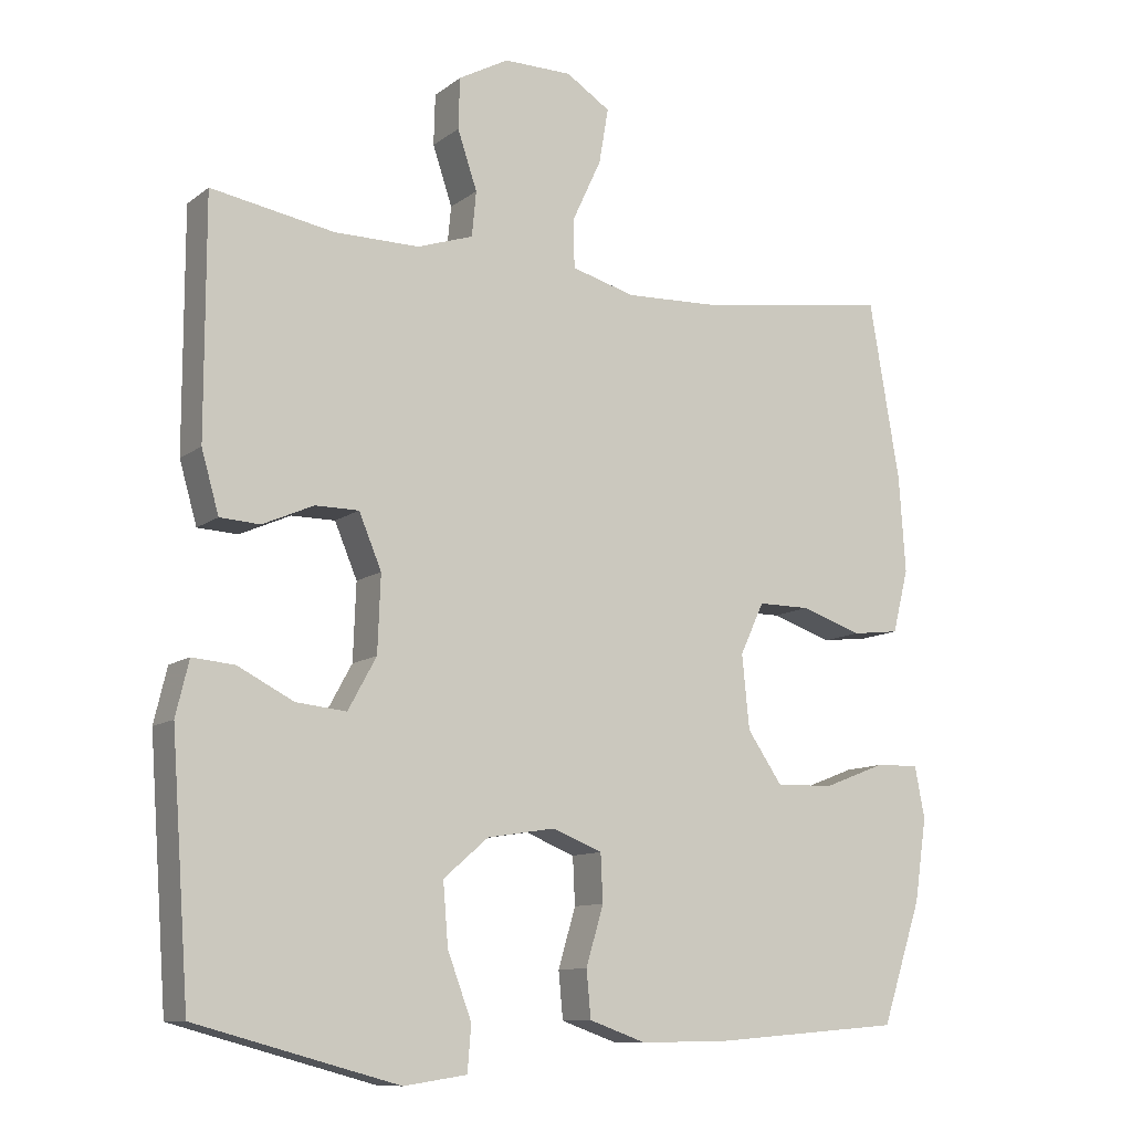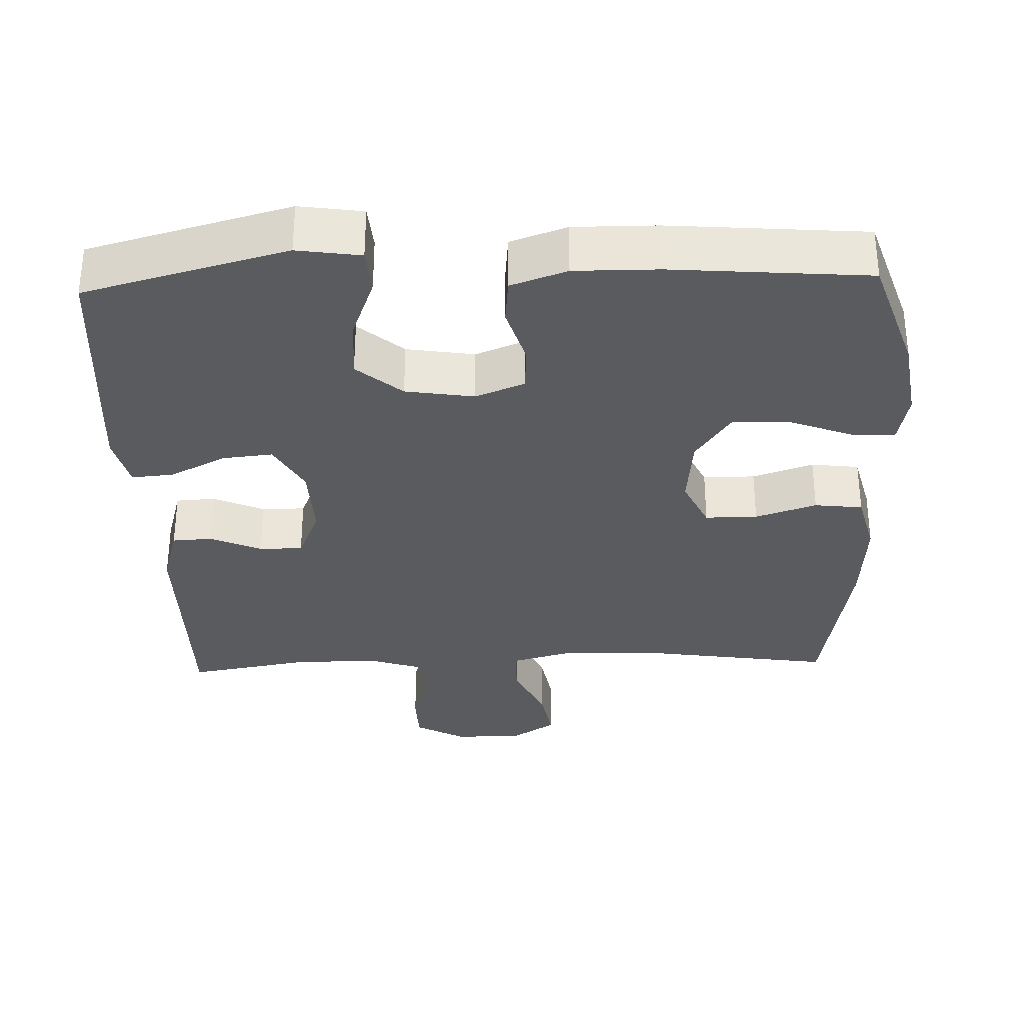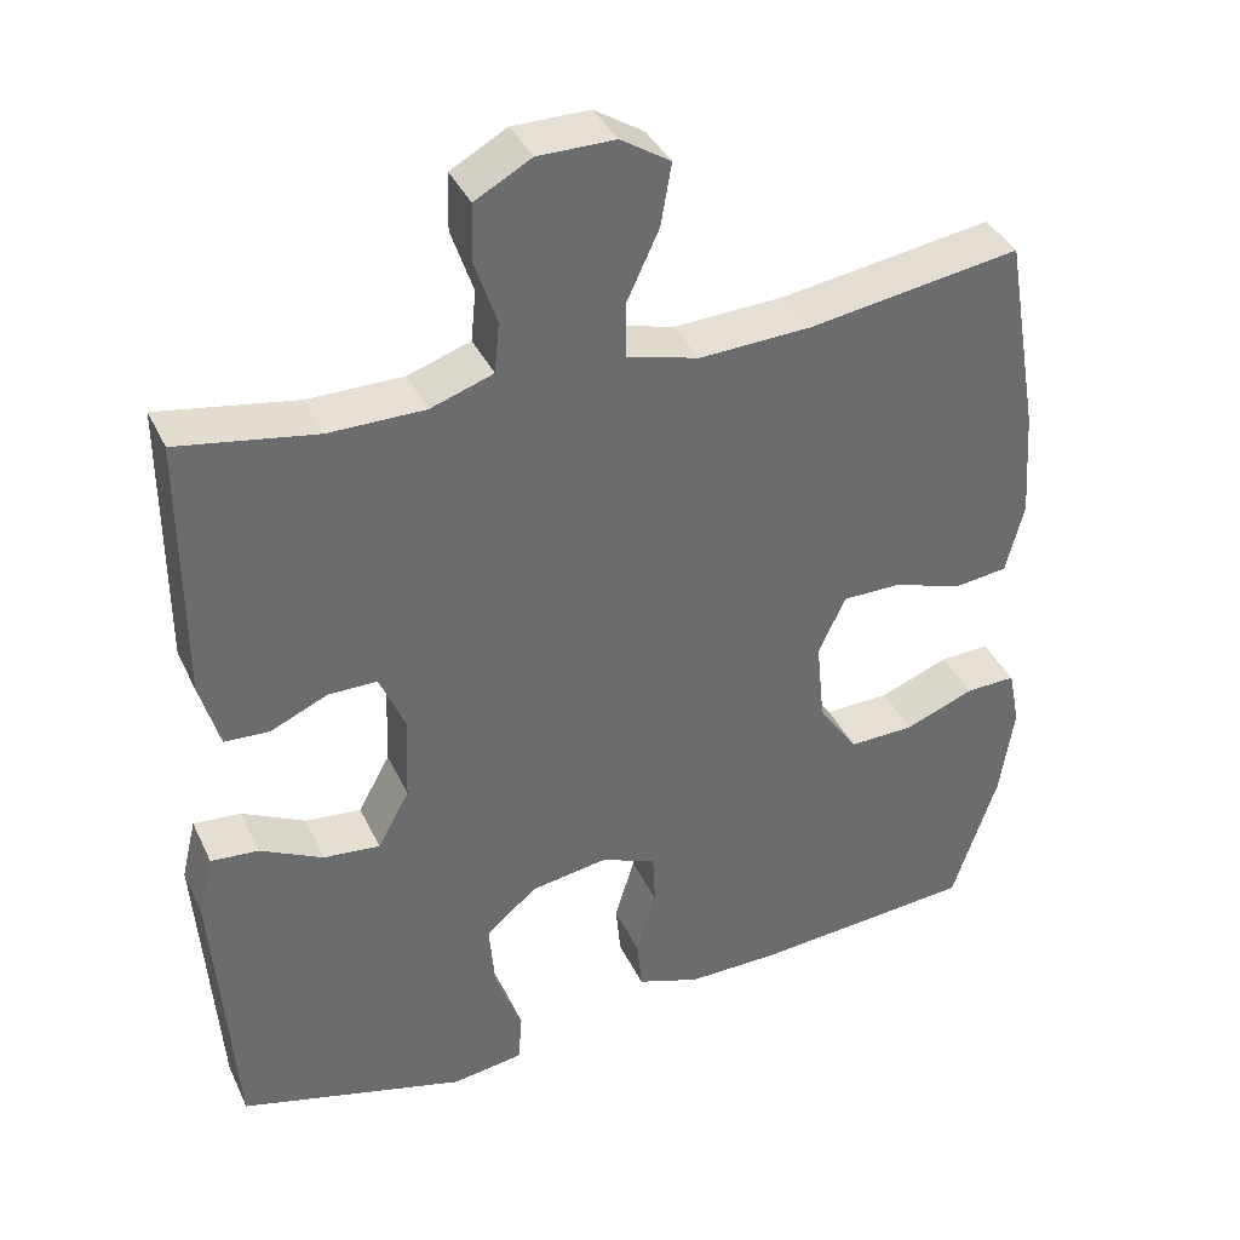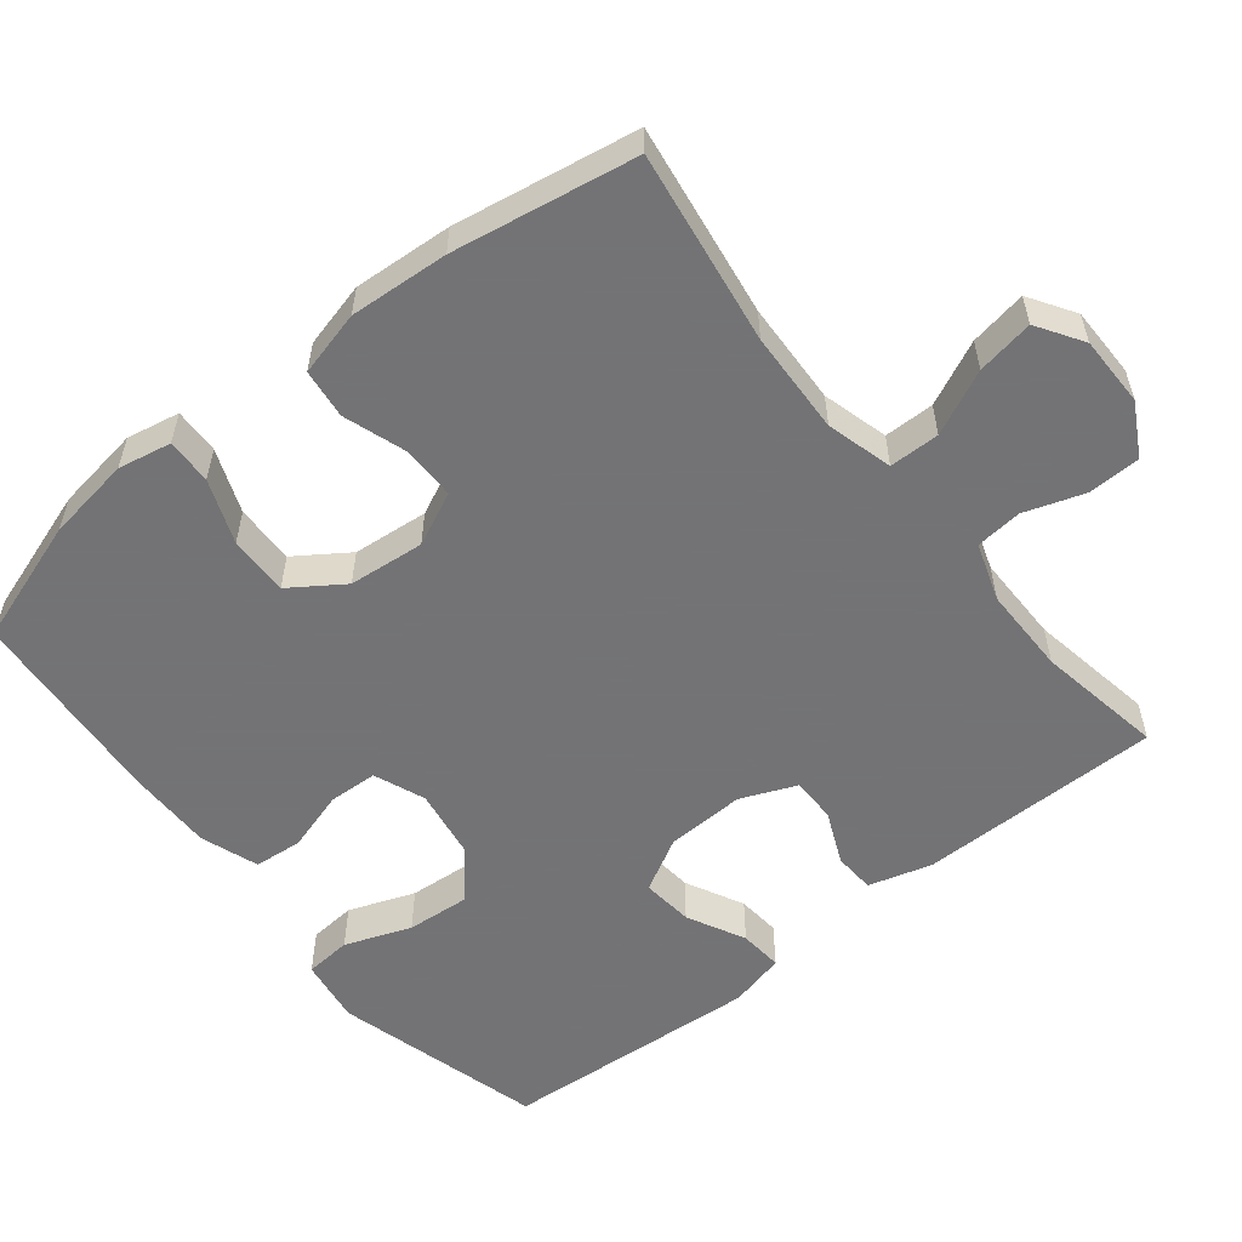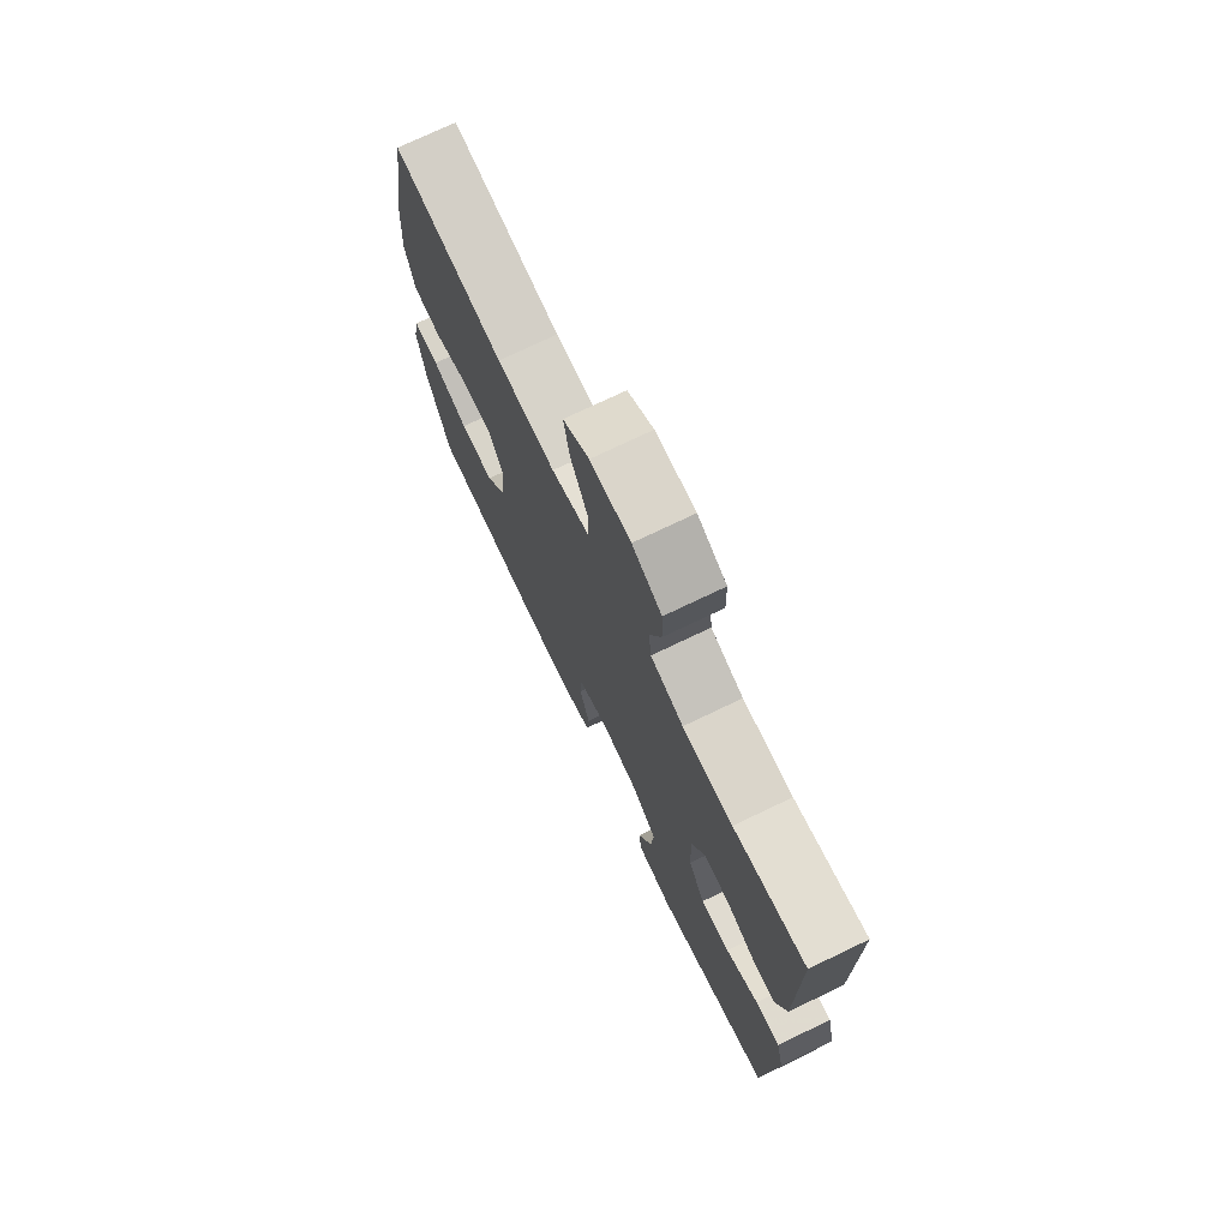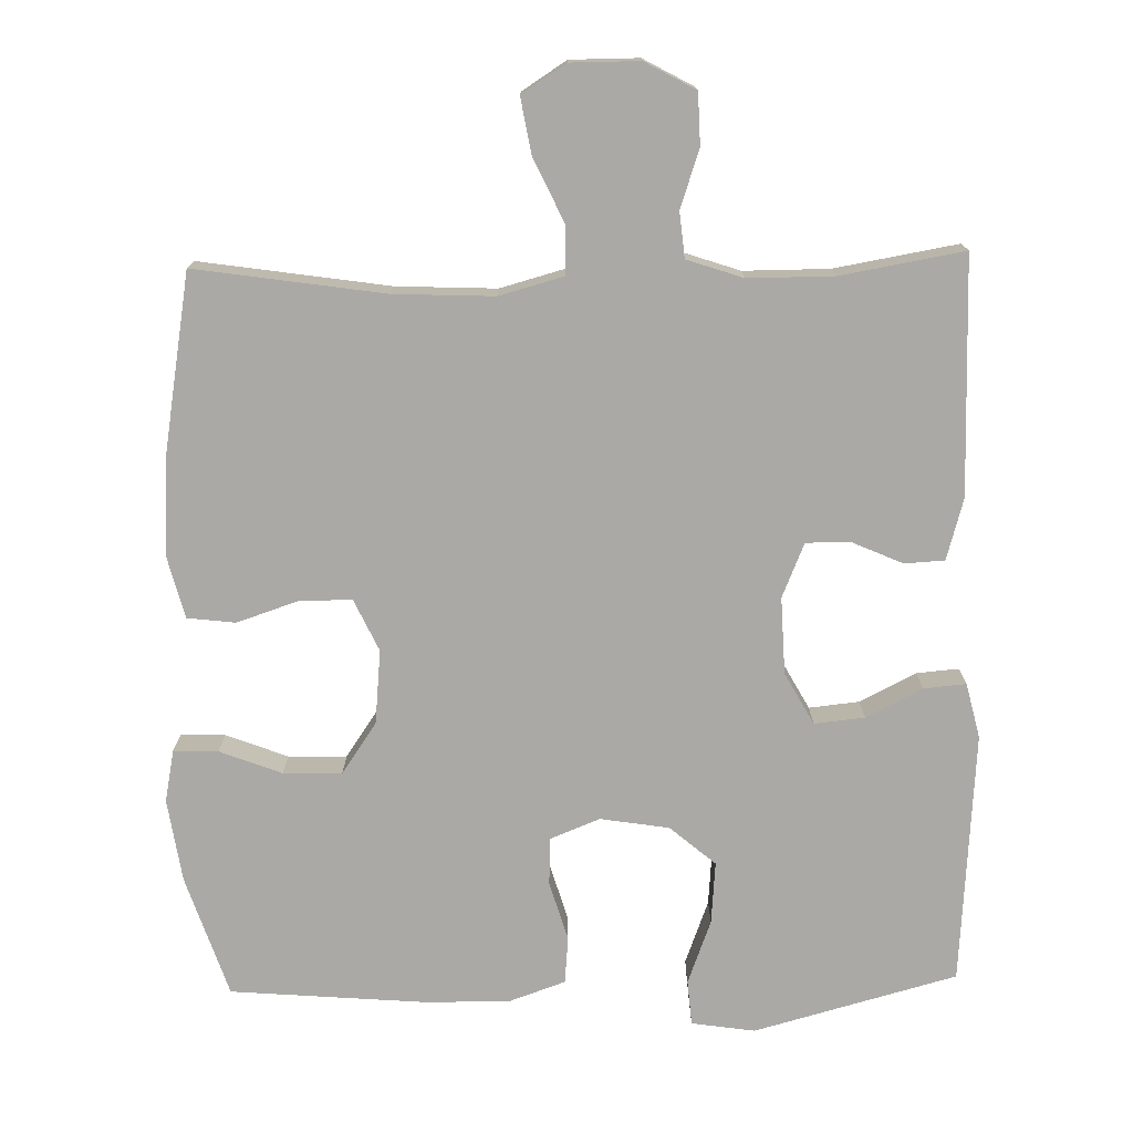
<metadata>
{"format":"obj","ext":"obj","renderer":"f3d","projection":"perspective","resolution":1024,"background":"white","views":[{"elev":-10.7,"azim":149.9,"up":"+Z"},{"elev":-32.4,"azim":-178.0,"up":"+Y"},{"elev":38.2,"azim":156.8,"up":"+Z"},{"elev":-56.0,"azim":-51.3,"up":"+Y"},{"elev":74.3,"azim":64.4,"up":"+Z"},{"elev":-75.5,"azim":1.3,"up":"+Y"}]}
</metadata>
<code>
v 0.5 0.07 -0.5
v 0.222 0.07 -0.575
v 0.135 0.07 -0.562
v 0.13 0.07 -0.5
v 0.163 0.07 -0.412
v 0.17 0.07 -0.327
v 0.108 0.07 -0.274
v 0.014 0.07 -0.259
v -0.054 0.07 -0.286
v -0.057 0.07 -0.351
v -0.033 0.07 -0.432
v -0.039 0.07 -0.496
v -0.116 0.07 -0.523
v -0.231 0.07 -0.522
v -0.5 0.07 -0.5
v -0.555 0.07 -0.334
v -0.572 0.07 -0.22
v -0.558 0.07 -0.149
v -0.497 0.07 -0.151
v -0.412 0.07 -0.184
v -0.332 0.07 -0.186
v -0.284 0.07 -0.116
v -0.274 0.07 -0.015
v -0.307 0.07 0.056
v -0.379 0.07 0.056
v -0.463 0.07 0.028
v -0.529 0.07 0.036
v -0.551 0.07 0.123
v -0.542 0.07 0.255
v -0.5 0.07 0.5
v -0.241 0.07 0.461
v -0.104 0.07 0.455
v -0.016 0.07 0.479
v -0.015 0.07 0.546
v -0.055 0.07 0.632
v -0.068 0.07 0.708
v -0.007 0.07 0.747
v 0.087 0.07 0.747
v 0.156 0.07 0.709
v 0.158 0.07 0.639
v 0.131 0.07 0.559
v 0.137 0.07 0.497
v 0.214 0.07 0.471
v 0.331 0.07 0.471
v 0.5 0.07 0.5
v 0.5 0.07 0.176
v 0.476 0.07 0.092
v 0.421 0.07 0.089
v 0.351 0.07 0.12
v 0.291 0.07 0.12
v 0.26 0.07 0.046
v 0.264 0.07 -0.059
v 0.303 0.07 -0.13
v 0.372 0.07 -0.123
v 0.449 0.07 -0.084
v 0.507 0.07 -0.079
v 0.525 0.07 -0.154
v 0.5 0 -0.5
v 0.222 0 -0.575
v 0.135 0 -0.562
v 0.13 0 -0.5
v 0.163 0 -0.412
v 0.17 0 -0.327
v 0.108 0 -0.274
v 0.014 0 -0.259
v -0.054 0 -0.286
v -0.057 0 -0.351
v -0.033 0 -0.432
v -0.039 0 -0.496
v -0.116 0 -0.523
v -0.231 0 -0.522
v -0.5 0 -0.5
v -0.555 0 -0.334
v -0.572 0 -0.22
v -0.558 0 -0.149
v -0.497 0 -0.151
v -0.412 0 -0.184
v -0.332 0 -0.186
v -0.284 0 -0.116
v -0.274 0 -0.015
v -0.307 0 0.056
v -0.379 0 0.056
v -0.463 0 0.028
v -0.529 0 0.036
v -0.551 0 0.123
v -0.542 0 0.255
v -0.5 0 0.5
v -0.241 0 0.461
v -0.104 0 0.455
v -0.016 0 0.479
v -0.015 0 0.546
v -0.055 0 0.632
v -0.068 0 0.708
v -0.007 0 0.747
v 0.087 0 0.747
v 0.156 0 0.709
v 0.158 0 0.639
v 0.131 0 0.559
v 0.137 0 0.497
v 0.214 0 0.471
v 0.331 0 0.471
v 0.5 0 0.5
v 0.5 0 0.176
v 0.476 0 0.092
v 0.421 0 0.089
v 0.351 0 0.12
v 0.291 0 0.12
v 0.26 0 0.046
v 0.264 0 -0.059
v 0.303 0 -0.13
v 0.372 0 -0.123
v 0.449 0 -0.084
v 0.507 0 -0.079
v 0.525 0 -0.154
f 54 55 56 57
f 53 54 57 1
f 52 53 1 2
f 51 52 2 3
f 46 47 48 49
f 44 45 46 49
f 43 44 49 50
f 42 43 50 51
f 38 39 40 41
f 38 41 42
f 37 38 42
f 34 35 36 37
f 33 34 37 42
f 32 33 42 51
f 28 29 30 31
f 25 26 27 28
f 24 25 28 31
f 23 24 31 32
f 17 18 19 20
f 17 20 21
f 16 17 21
f 15 16 21
f 14 15 21 22
f 10 11 12 13
f 9 10 13 14
f 3 4 5
f 51 3 5
f 51 5 6
f 32 51 6 7
f 23 32 7 8
f 9 14 22 23
f 8 9 23
f 114 113 112 111
f 58 114 111 110
f 59 58 110 109
f 60 59 109 108
f 106 105 104 103
f 106 103 102 101
f 107 106 101 100
f 108 107 100 99
f 98 97 96 95
f 99 98 95
f 99 95 94
f 94 93 92 91
f 99 94 91 90
f 108 99 90 89
f 88 87 86 85
f 85 84 83 82
f 88 85 82 81
f 89 88 81 80
f 77 76 75 74
f 78 77 74
f 78 74 73
f 78 73 72
f 79 78 72 71
f 70 69 68 67
f 71 70 67 66
f 62 61 60
f 62 60 108
f 63 62 108
f 64 63 108 89
f 65 64 89 80
f 80 79 71 66
f 80 66 65
f 1 58 59 2
f 2 59 60 3
f 3 60 61 4
f 4 61 62 5
f 5 62 63 6
f 6 63 64 7
f 7 64 65 8
f 8 65 66 9
f 9 66 67 10
f 10 67 68 11
f 11 68 69 12
f 12 69 70 13
f 13 70 71 14
f 14 71 72 15
f 15 72 73 16
f 16 73 74 17
f 17 74 75 18
f 18 75 76 19
f 19 76 77 20
f 20 77 78 21
f 21 78 79 22
f 22 79 80 23
f 23 80 81 24
f 24 81 82 25
f 25 82 83 26
f 26 83 84 27
f 27 84 85 28
f 28 85 86 29
f 29 86 87 30
f 30 87 88 31
f 31 88 89 32
f 32 89 90 33
f 33 90 91 34
f 34 91 92 35
f 35 92 93 36
f 36 93 94 37
f 37 94 95 38
f 38 95 96 39
f 39 96 97 40
f 40 97 98 41
f 41 98 99 42
f 42 99 100 43
f 43 100 101 44
f 44 101 102 45
f 45 102 103 46
f 46 103 104 47
f 47 104 105 48
f 48 105 106 49
f 49 106 107 50
f 50 107 108 51
f 51 108 109 52
f 52 109 110 53
f 53 110 111 54
f 54 111 112 55
f 55 112 113 56
f 56 113 114 57
f 57 114 58 1

</code>
